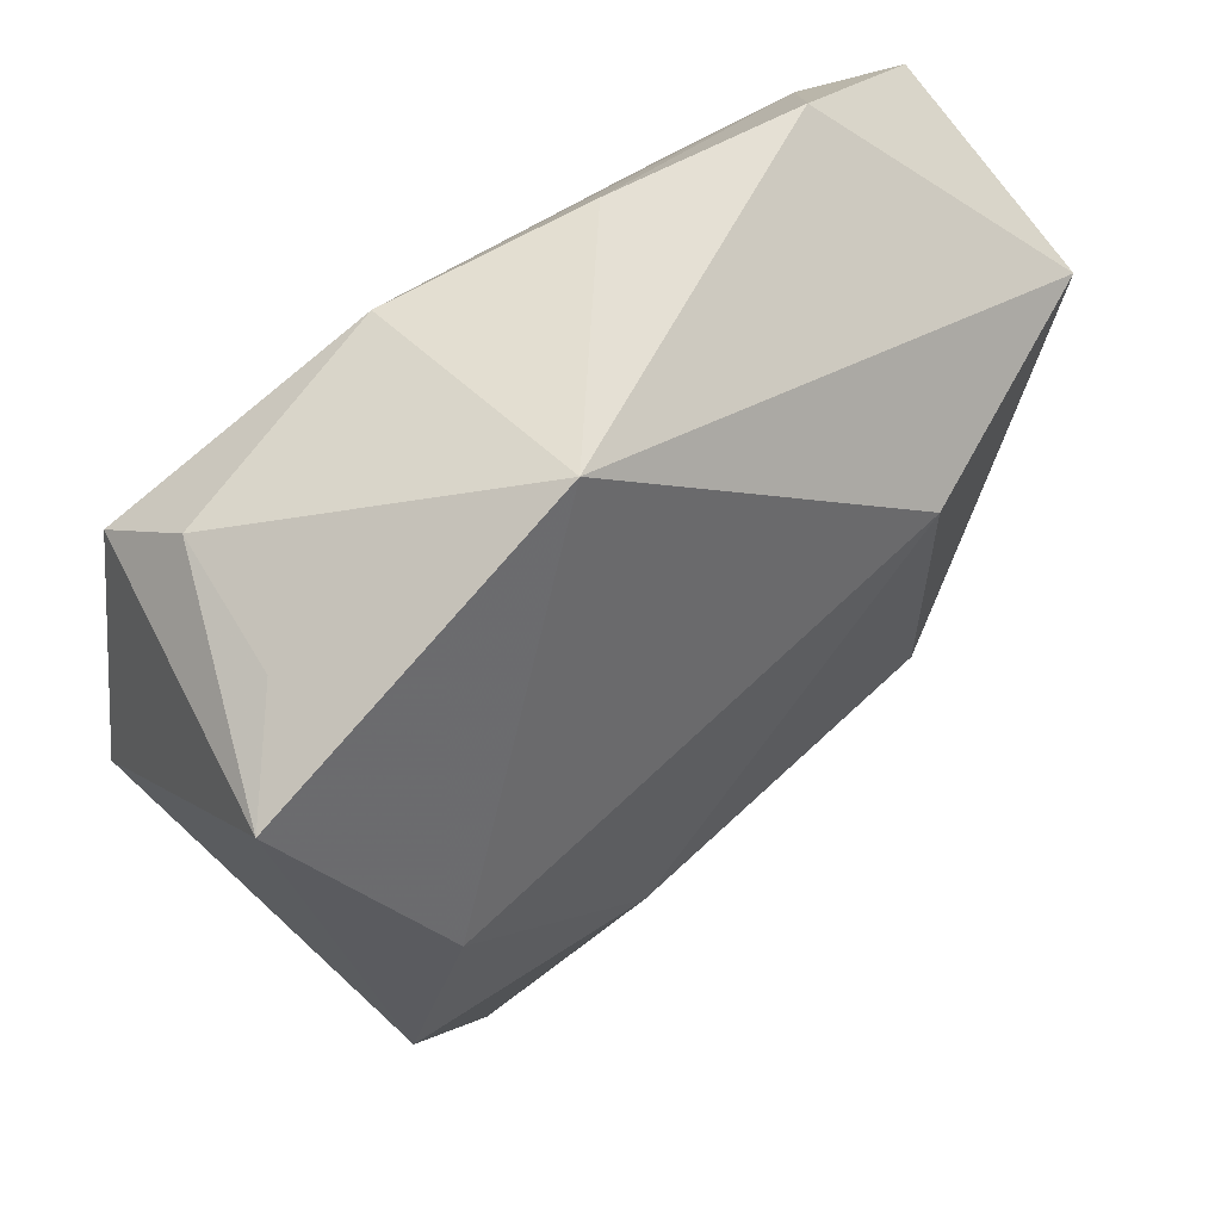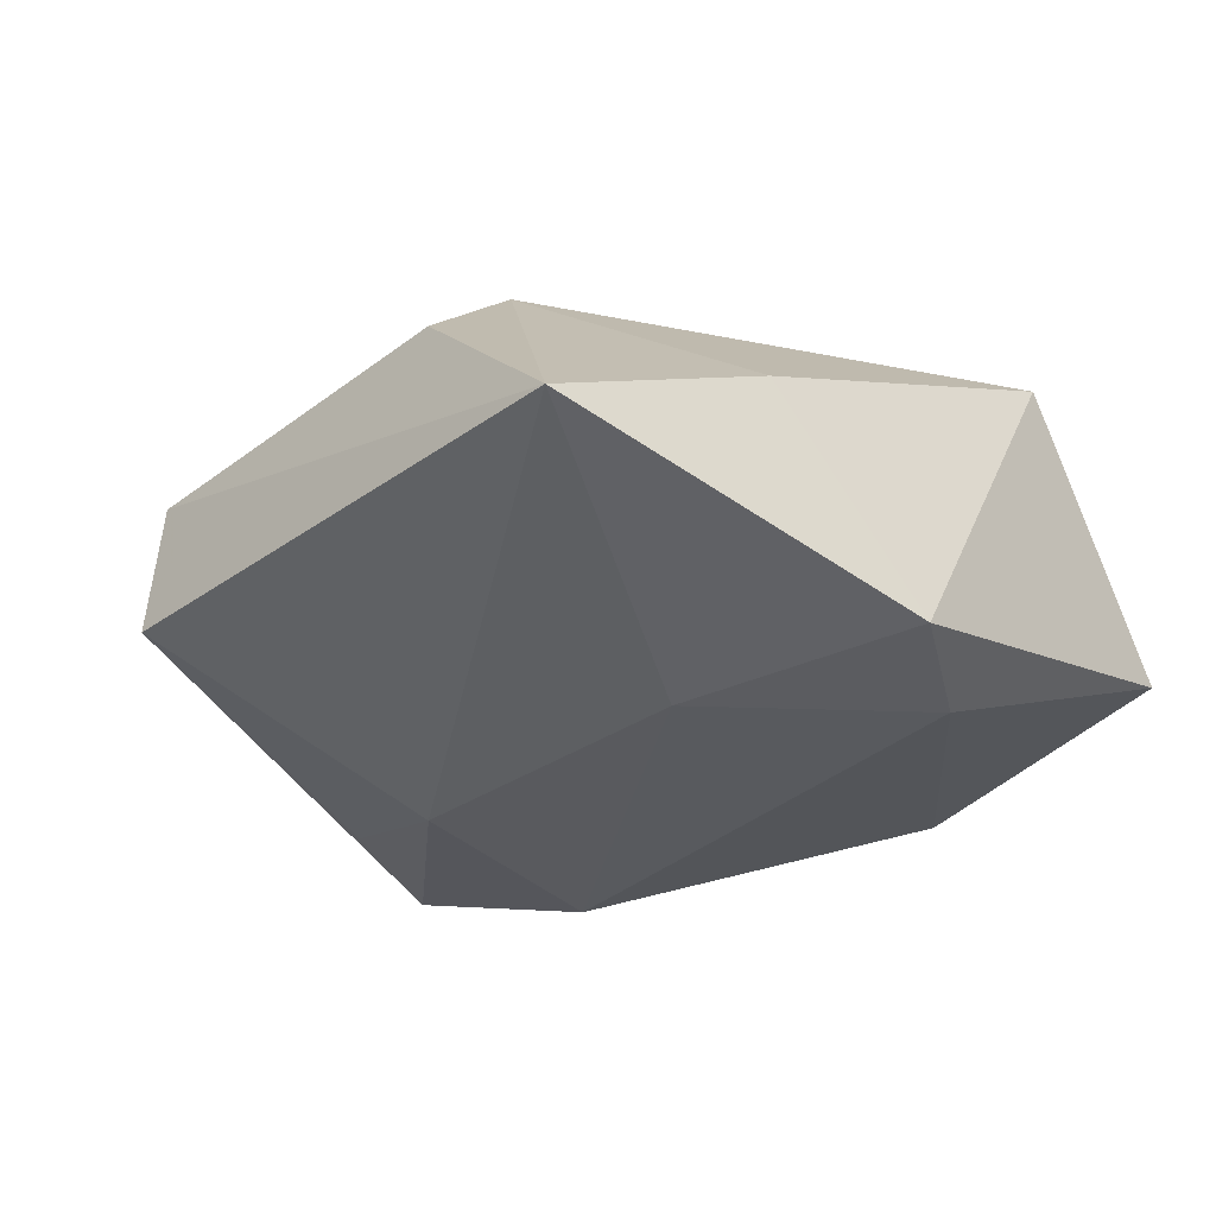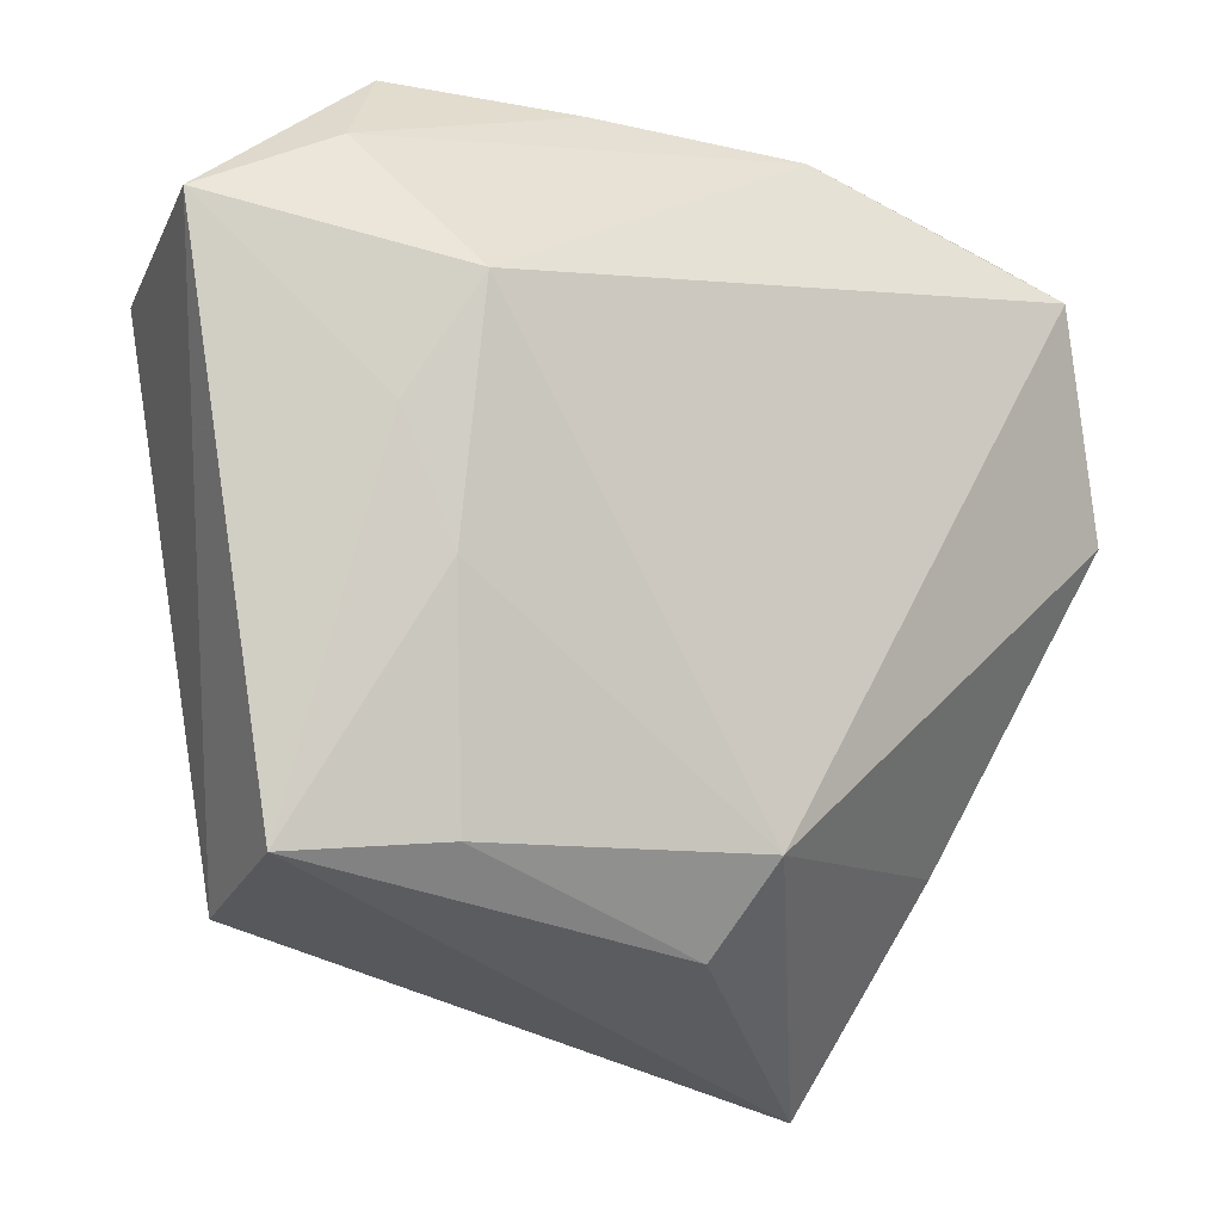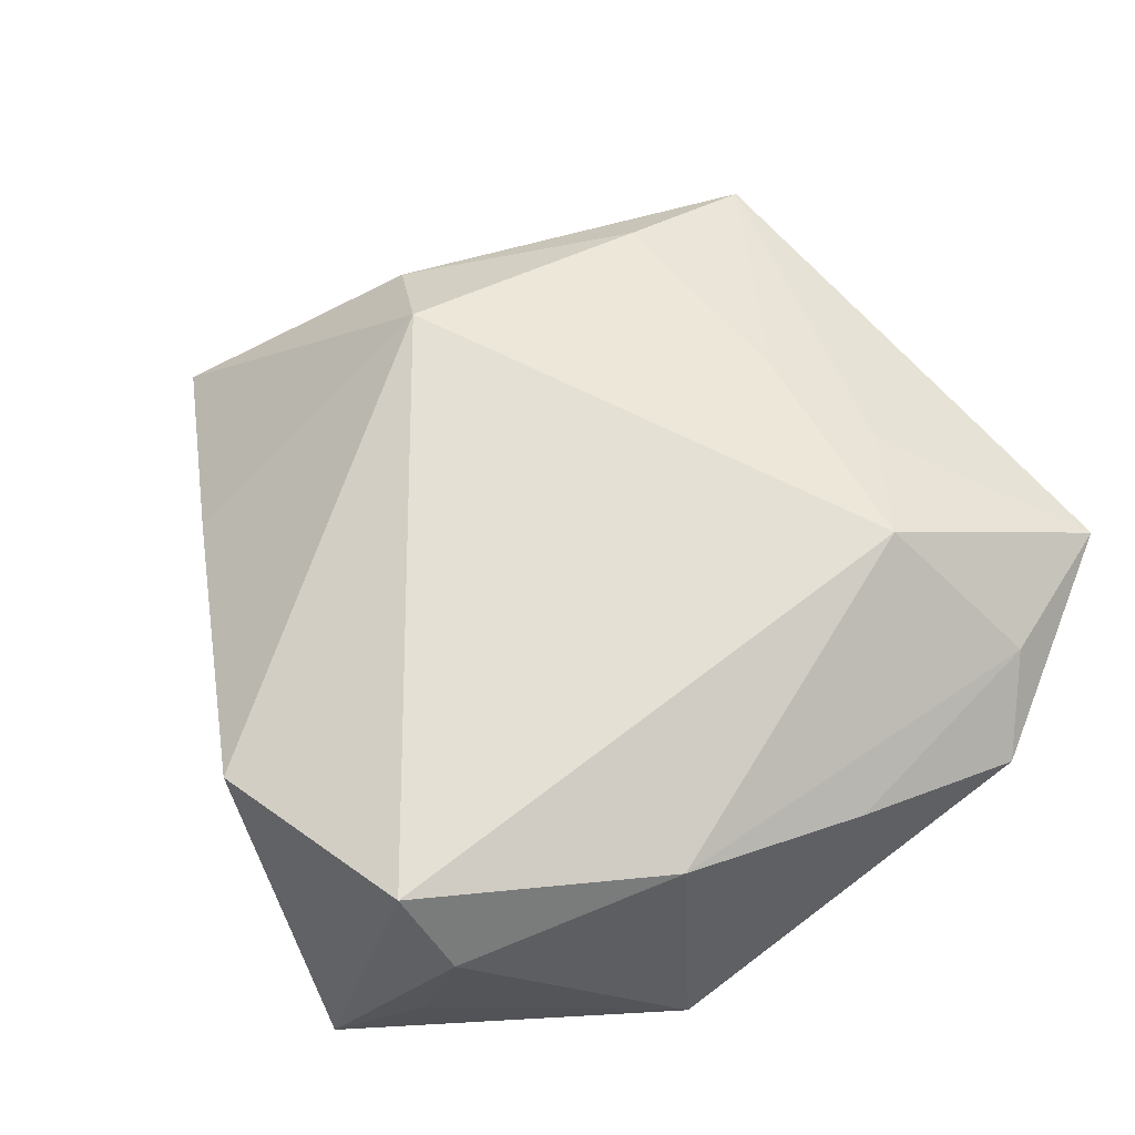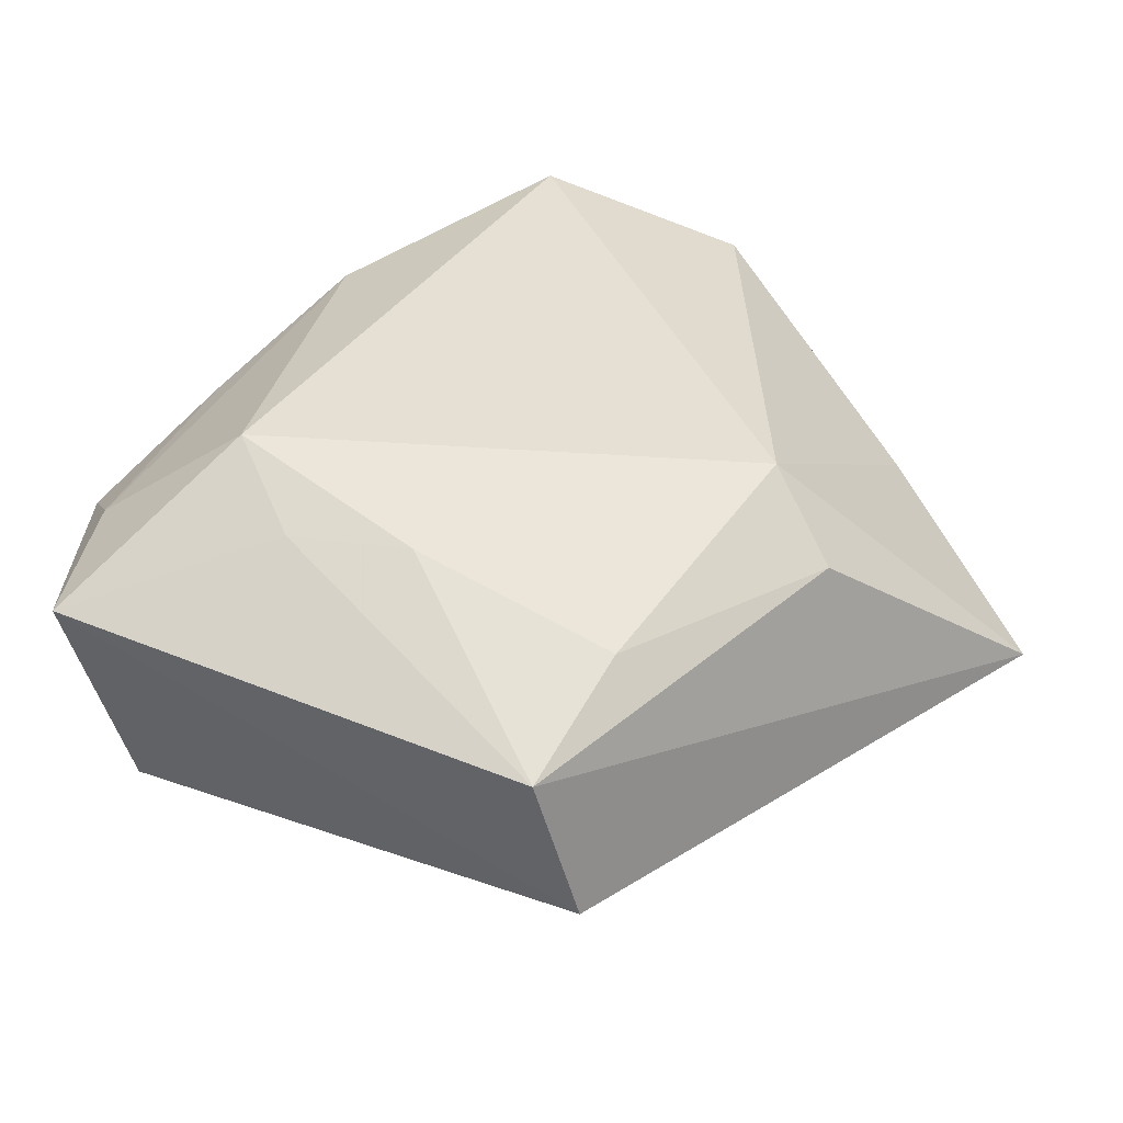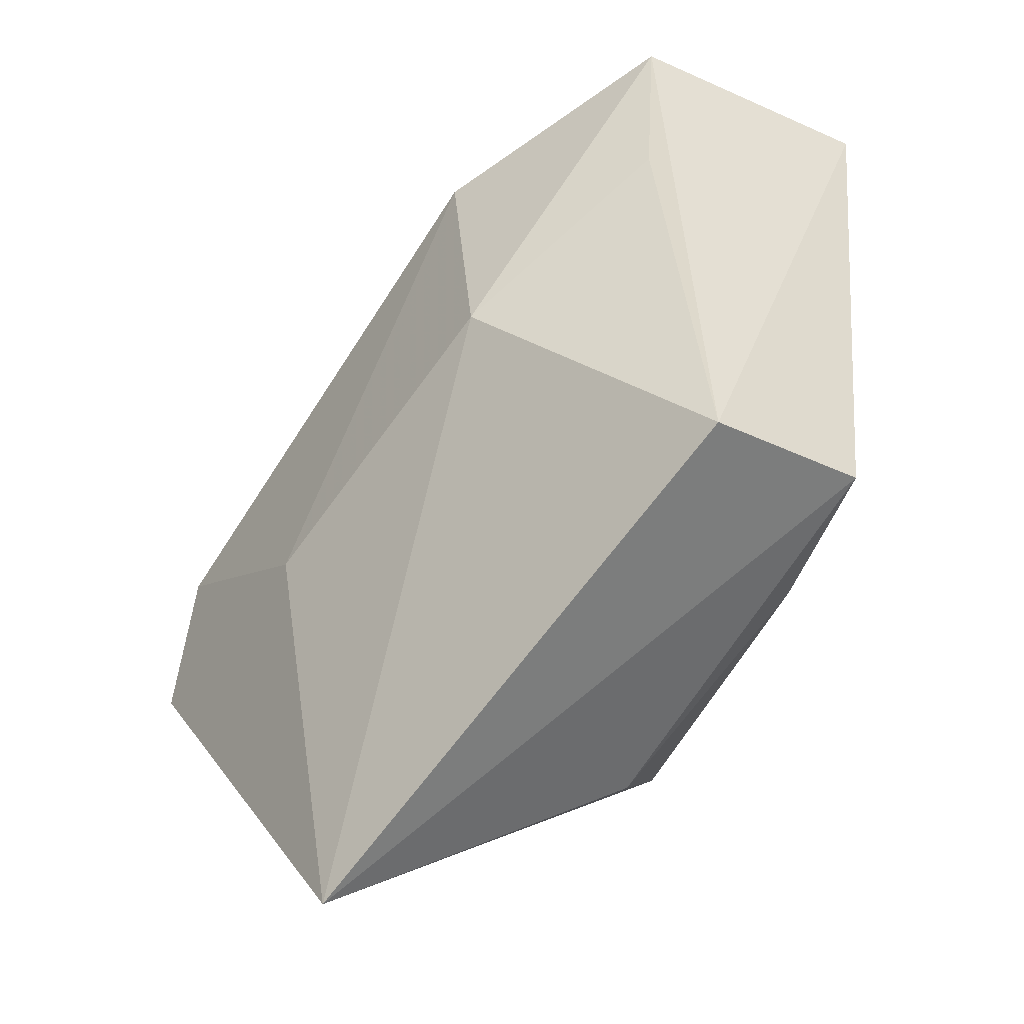
<metadata>
{"format":"obj","ext":"obj","renderer":"f3d","projection":"perspective","resolution":1024,"background":"white","views":[{"elev":57.3,"azim":135.9,"up":"+Y"},{"elev":-27.4,"azim":31.9,"up":"+Z"},{"elev":-10.7,"azim":-30.0,"up":"+Y"},{"elev":64.2,"azim":147.9,"up":"+Z"},{"elev":40.1,"azim":-53.3,"up":"+Z"},{"elev":-54.1,"azim":-130.1,"up":"+Y"}]}
</metadata>
<code>
v 0.03295 0.0285 0.0107
v -0.01647 0.01581 -0.02236
v -0.03079 0.02994 0.008748
v -0.0179 -0.009473 -0.02089
v 0.03002 -0.02758 0.003423
v -0.03485 -0.03306 -0.006346
v -0.03667 -0.02909 0.009422
v -0.03985 0.02006 -0.01546
v 8.291e-05 -0.03672 0.01386
v 0.02103 -0.04902 -0.005879
v 0.01314 -0.01617 -0.01919
v 0.01087 0.03308 0.01386
v 0.0373 -0.01364 -0.01636
v -0.007983 0.03575 0.008105
v 0.04396 0.02204 -0.009691
v -0.02265 -0.02802 0.01456
v 0.03509 0.0228 0.0187
v 0.003307 -0.02827 0.02049
v -0.0247 -0.005982 0.01743
v 0.0129 0.0386 -0.01143
v -0.04463 0.0233 0.008373
v -0.02341 0.01671 0.0199
v 0.04228 0.00212 0.01357
v -0.03666 0.004192 -0.0139
v 0.0359 0.02681 -0.002302
v -0.02531 0.03756 0.002583
v -0.02932 0.006006 0.01623
v 0.03248 0.0003313 -0.01808
f 4 10 6
f 10 7 6
f 7 21 6
f 23 15 17
f 17 18 23
f 15 23 13
f 9 7 10
f 10 18 9
f 22 18 17
f 8 6 21
f 5 18 10
f 5 23 18
f 10 13 5
f 5 13 23
f 17 15 1
f 11 10 4
f 11 13 10
f 15 13 28
f 28 20 15
f 13 11 28
f 7 9 16
f 16 9 18
f 27 21 7
f 27 22 21
f 4 6 24
f 24 8 4
f 6 8 24
f 4 8 2
f 2 8 20
f 20 28 2
f 2 11 4
f 2 28 11
f 21 22 3
f 15 20 25
f 25 1 15
f 20 1 25
f 20 14 12
f 12 1 20
f 17 1 12
f 12 22 17
f 12 3 22
f 14 3 12
f 18 22 19
f 19 16 18
f 7 16 19
f 19 27 7
f 22 27 19
f 26 14 20
f 26 3 14
f 20 8 26
f 26 8 21
f 21 3 26

</code>
